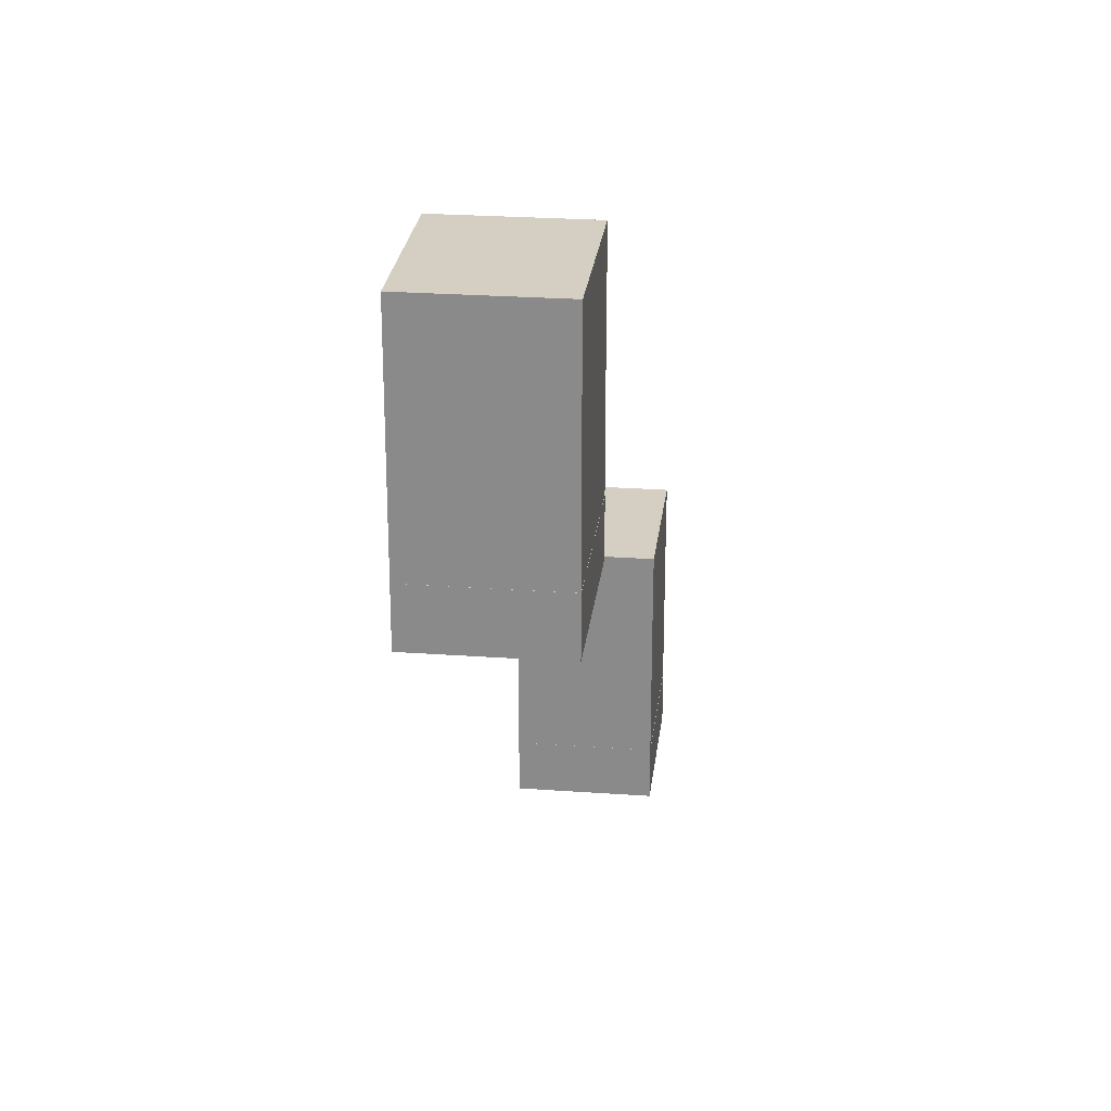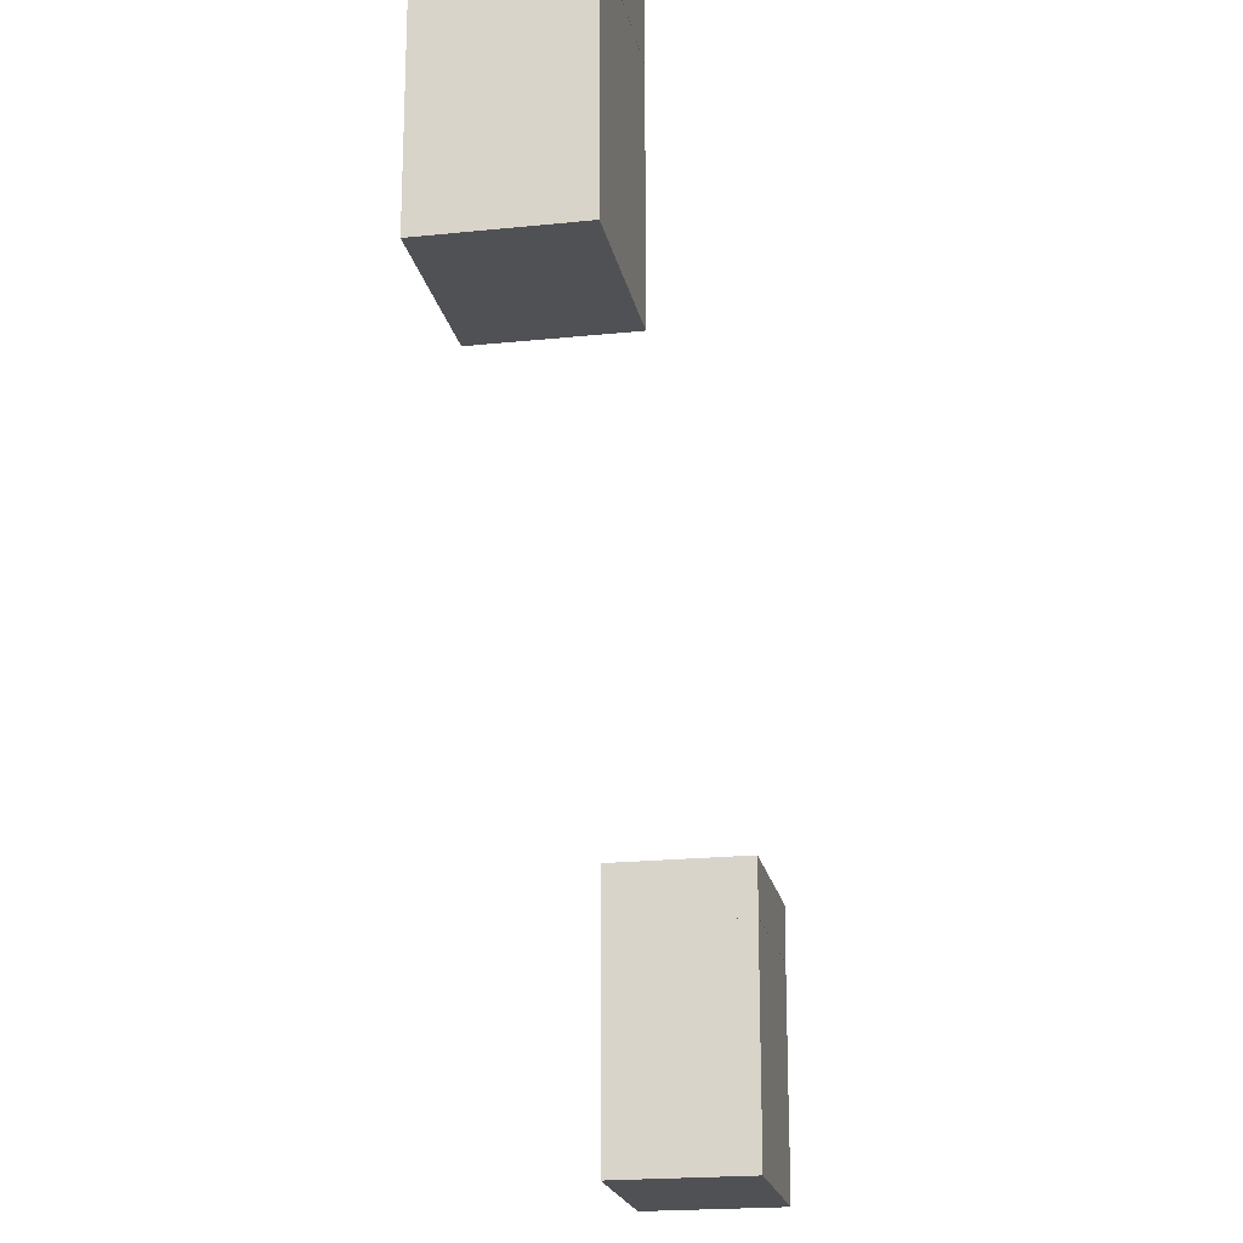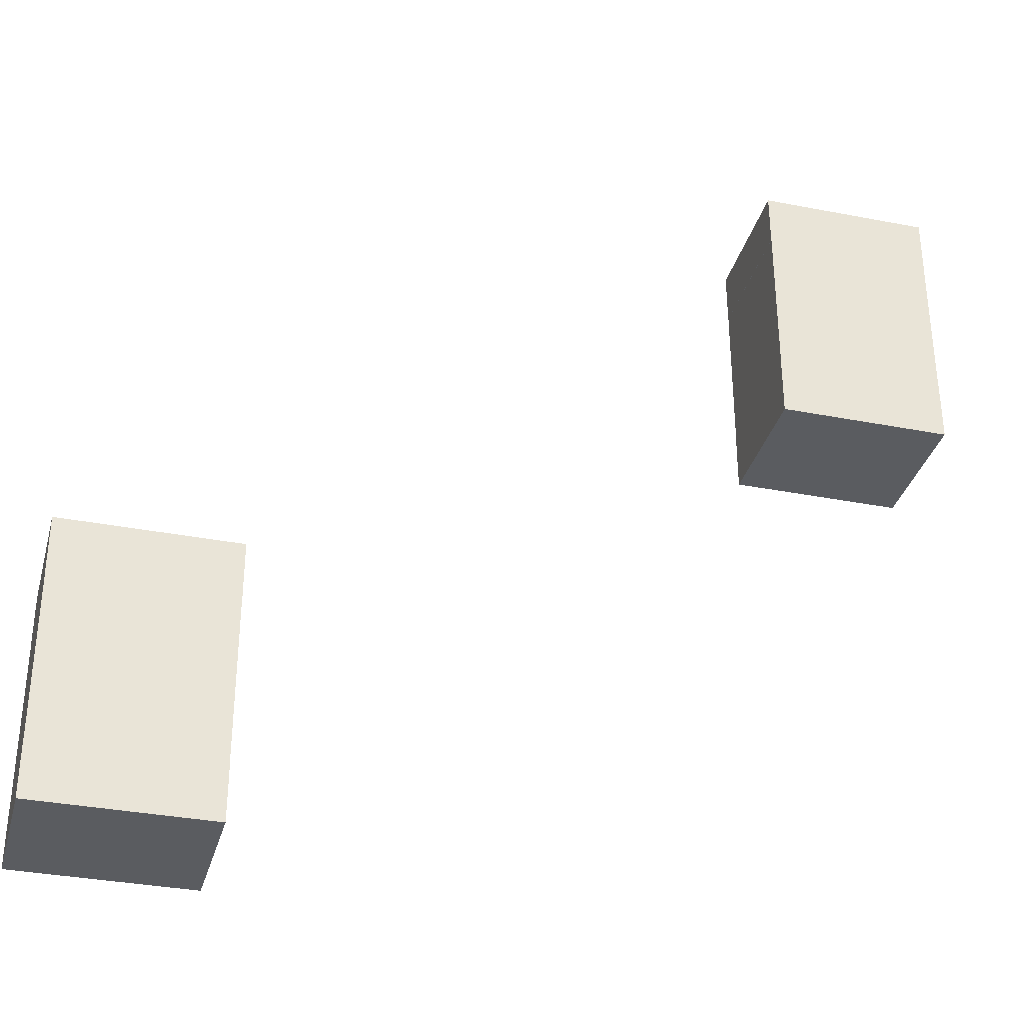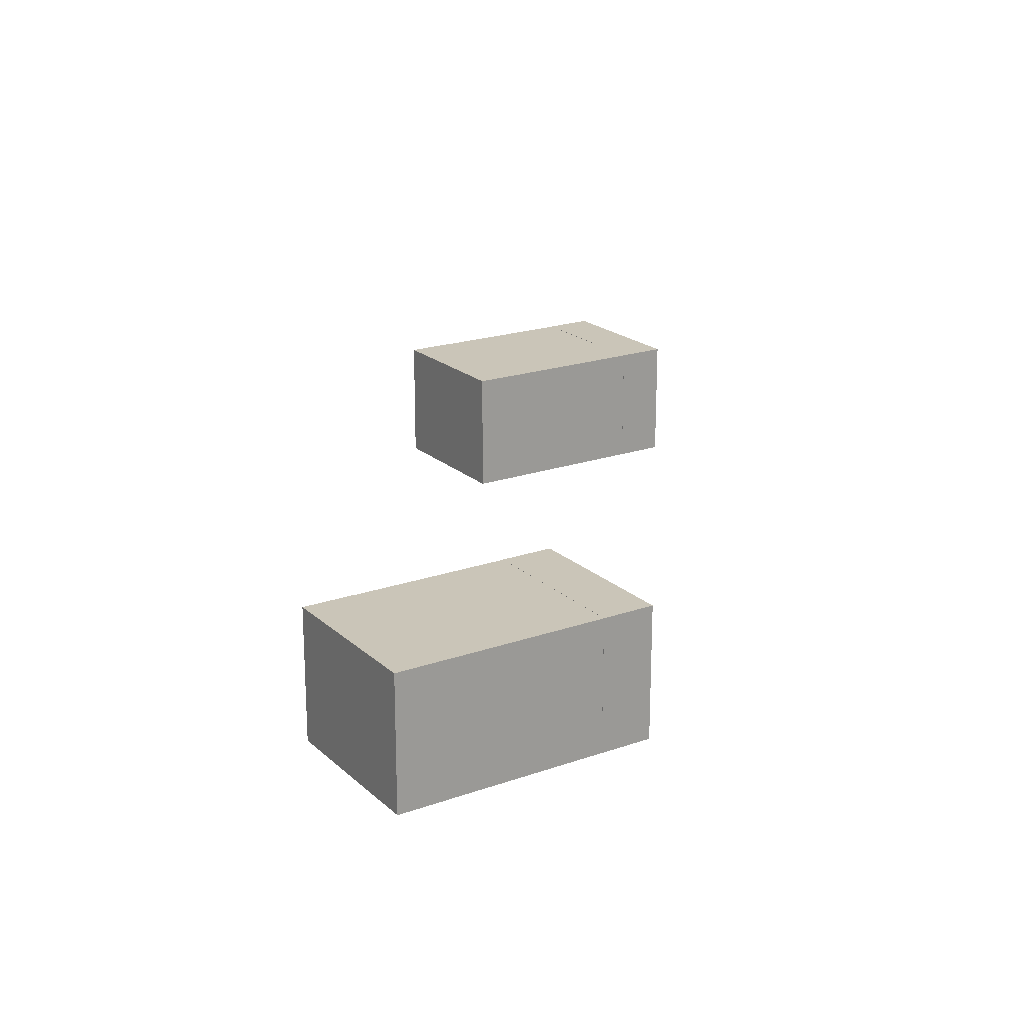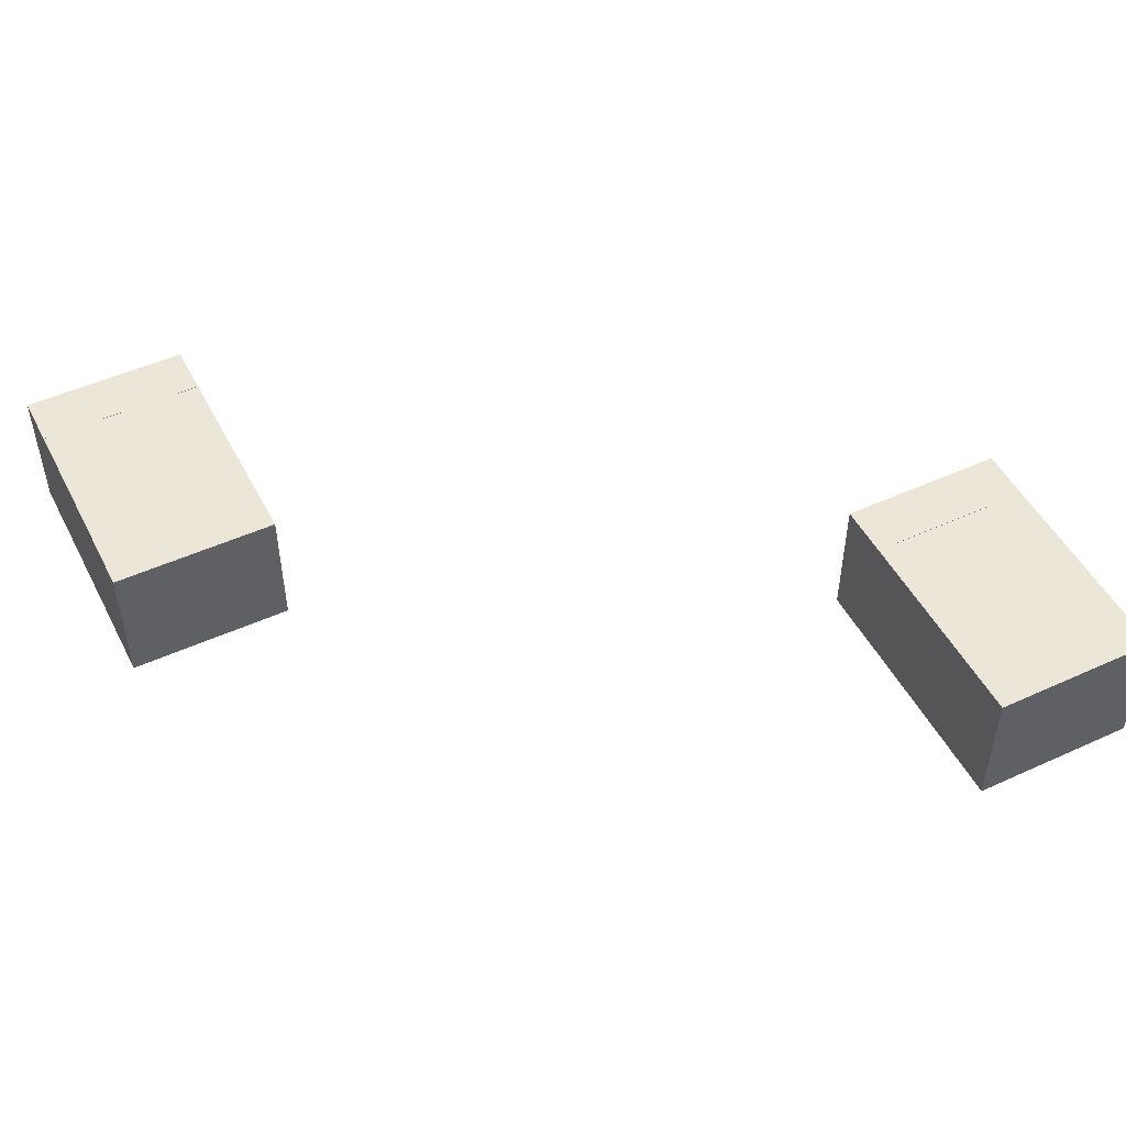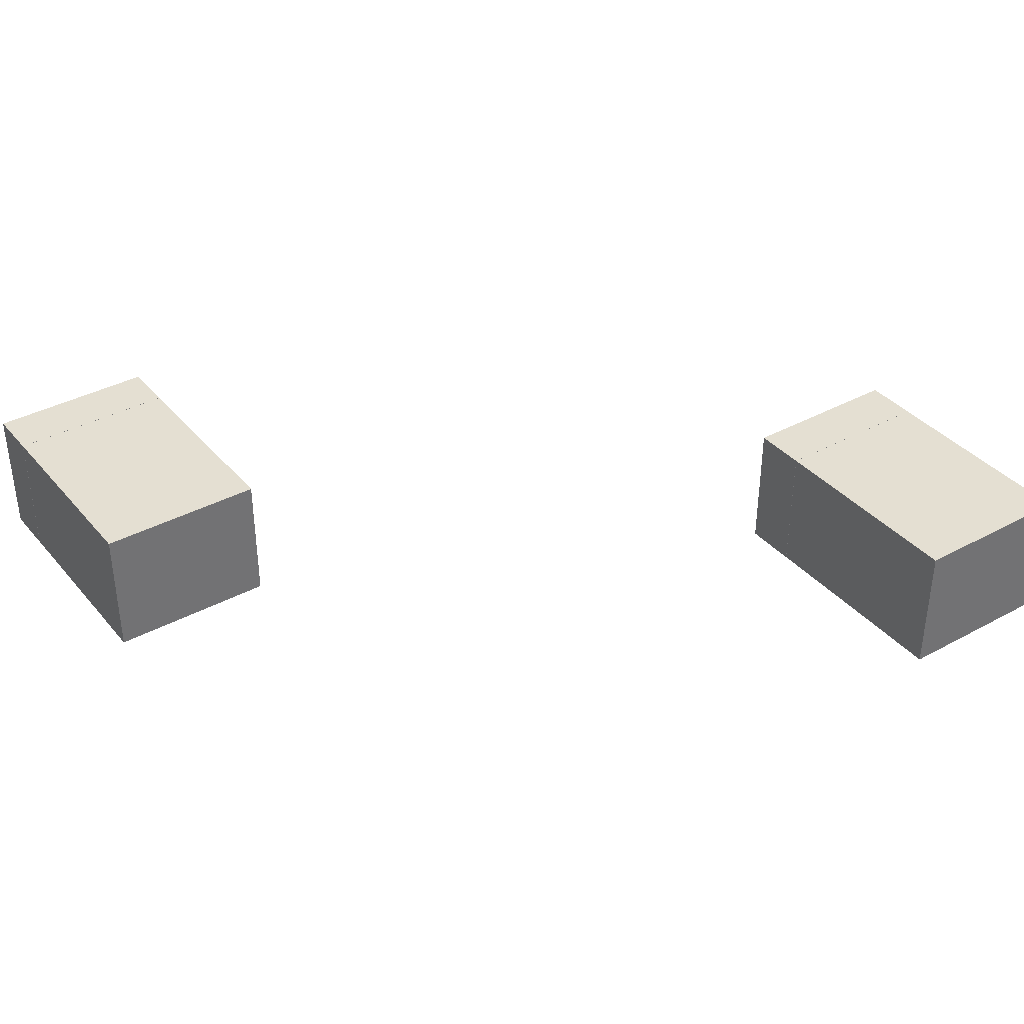
<metadata>
{"format":"obj","ext":"obj","renderer":"f3d","projection":"perspective","resolution":1024,"background":"white","views":[{"elev":25.4,"azim":96.6,"up":"+Z"},{"elev":-20.2,"azim":100.9,"up":"+Z"},{"elev":-33.9,"azim":-14.8,"up":"+Z"},{"elev":20.4,"azim":57.3,"up":"+Y"},{"elev":49.5,"azim":153.3,"up":"+Y"},{"elev":37.0,"azim":-35.0,"up":"+Y"}]}
</metadata>
<code>
g Body1
v -0.0123 0.06707 0.01437
v -0.0123 0.06707 0.01397
v -0.01355 0.06707 0.01397
v -0.01355 0.06707 0.01437
v -0.0123 0.06607 0.01437
v -0.0123 0.06607 0.01397
v -0.01355 0.06607 0.01397
v -0.01355 0.06607 0.01437
v -0.0123 0.06607 0.01237
v -0.01355 0.06607 0.01237
v -0.01355 0.06707 0.01237
v -0.0123 0.06707 0.01237
v -0.01355 0.06607 0.01277
v -0.01355 0.06707 0.01277
v -0.0123 0.06707 0.01277
v -0.0123 0.06607 0.01277
v -0.0123 0.06607 0.01277
v -0.0123 0.06607 0.01397
v -0.01355 0.06607 0.01397
v -0.01355 0.06607 0.01277
v -0.0123 0.06707 0.01397
v -0.01355 0.06707 0.01397
v -0.01355 0.06707 0.01277
v -0.0123 0.06707 0.01277
f 1 2 4
f 4 2 3
f 6 2 5
f 5 2 1
f 3 7 4
f 4 7 8
f 10 11 9
f 9 11 12
f 13 14 10
f 10 14 11
f 5 1 8
f 8 1 4
f 15 16 12
f 12 16 9
f 15 12 14
f 14 12 11
f 18 20 17
f 17 20 9
f 17 9 16
f 6 5 18
f 18 5 19
f 18 19 20
f 5 8 19
f 19 8 7
f 13 10 20
f 20 10 9
f 19 7 22
f 22 7 3
f 22 3 2
f 22 2 21
f 21 2 6
f 21 6 18
f 19 22 20
f 20 22 23
f 20 23 13
f 13 23 14
f 14 23 15
f 15 23 24
f 15 24 16
f 16 24 17
f 17 24 18
f 18 24 21
f 23 22 24
f 24 22 21
g Body1:1
v -0.007222 0.06707 0.01818
v -0.007222 0.06707 0.01778
v -0.008472 0.06707 0.01778
v -0.008472 0.06707 0.01818
v -0.007222 0.06607 0.01818
v -0.007222 0.06607 0.01778
v -0.008472 0.06607 0.01778
v -0.008472 0.06607 0.01818
v -0.007222 0.06607 0.01618
v -0.008472 0.06607 0.01618
v -0.008472 0.06707 0.01618
v -0.007222 0.06707 0.01618
v -0.008472 0.06607 0.01658
v -0.008472 0.06707 0.01658
v -0.007222 0.06707 0.01658
v -0.007222 0.06607 0.01658
v -0.007223 0.06607 0.01658
v -0.007223 0.06607 0.01778
v -0.008471 0.06607 0.01778
v -0.008471 0.06607 0.01658
v -0.007223 0.06707 0.01778
v -0.008471 0.06707 0.01778
v -0.008471 0.06707 0.01658
v -0.007223 0.06707 0.01658
f 25 26 28
f 28 26 27
f 30 26 29
f 29 26 25
f 27 31 28
f 28 31 32
f 34 35 33
f 33 35 36
f 37 38 34
f 34 38 35
f 29 25 32
f 32 25 28
f 39 40 36
f 36 40 33
f 39 36 38
f 38 36 35
f 42 44 41
f 41 44 33
f 41 33 40
f 30 29 42
f 42 29 43
f 42 43 44
f 29 32 43
f 43 32 31
f 37 34 44
f 44 34 33
f 43 31 46
f 46 31 27
f 46 27 26
f 46 26 45
f 45 26 30
f 45 30 42
f 43 46 44
f 44 46 47
f 44 47 37
f 37 47 38
f 38 47 39
f 39 47 48
f 39 48 40
f 40 48 41
f 41 48 42
f 42 48 45
f 47 46 48
f 48 46 45

</code>
